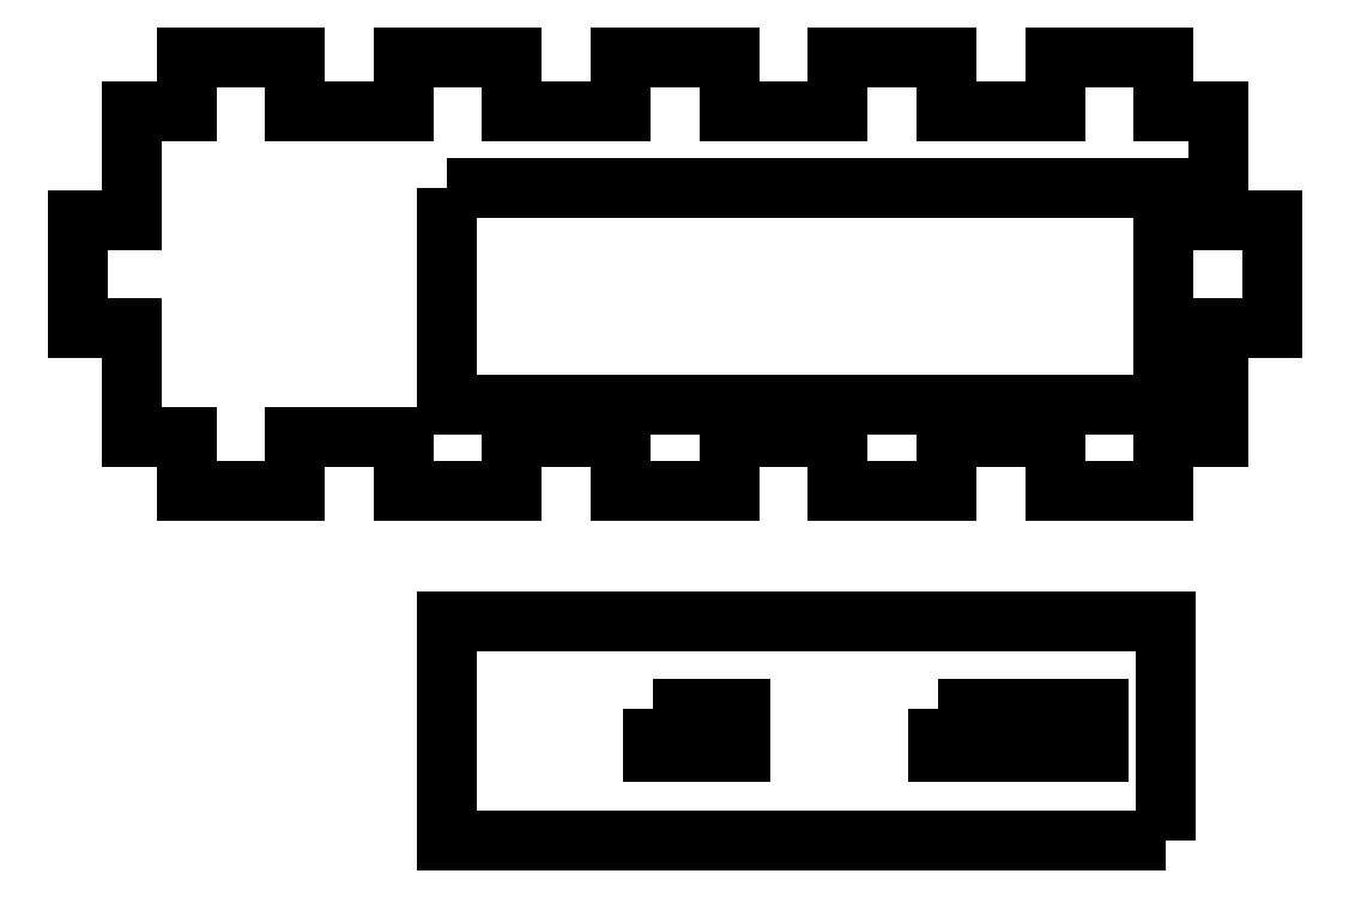
<metadata>
{"format":"dxf","ext":"dxf","renderer":"ezdxf+matplotlib","layout":"modelspace","background":"white","min_lineweight":24,"dpi":150}
</metadata>
<code>
0
SECTION
2
ENTITIES
0
LINE
8
0
10
55
20
-20
30
0
11
65
21
-20
31
0
0
LINE
8
0
10
65
20
-20
30
0
11
65
21
-15
31
0
0
LINE
8
0
10
-5
20
-20
30
0
11
5
21
-20
31
0
0
LINE
8
0
10
15
20
20
30
0
11
25
21
20
31
0
0
LINE
8
0
10
25
20
20
30
0
11
25
21
15
31
0
0
LINE
8
0
10
-5
20
15
30
0
11
-5
21
20
31
0
0
LINE
8
0
10
-25
20
-15
30
0
11
-25
21
-20
31
0
0
LINE
8
0
10
-25
20
-20
30
0
11
-15
21
-20
31
0
0
LINE
8
0
10
70
20
5
30
0
11
70
21
15
31
0
0
LINE
8
0
10
-15
20
15
30
0
11
-5
21
15
31
0
0
LINE
8
0
10
70
20
5
30
0
11
75
21
5
31
0
0
LINE
8
0
10
-15
20
20
30
0
11
-15
21
15
31
0
0
LINE
8
0
10
45
20
20
30
0
11
45
21
15
31
0
0
LINE
8
0
10
-15
20
-20
30
0
11
-15
21
-15
31
0
0
LINE
8
0
10
5
20
20
30
0
11
5
21
15
31
0
0
LINE
8
0
10
-25
20
20
30
0
11
-15
21
20
31
0
0
LINE
8
0
10
45
20
15
30
0
11
55
21
15
31
0
0
LINE
8
0
10
-15
20
-15
30
0
11
-5
21
-15
31
0
0
LINE
8
0
10
75
20
5
30
0
11
75
21
-5
31
0
0
LINE
8
0
10
5
20
15
30
0
11
15
21
15
31
0
0
LINE
8
0
10
35
20
15
30
0
11
35
21
20
31
0
0
LINE
8
0
10
15
20
15
30
0
11
15
21
20
31
0
0
LINE
8
0
10
35
20
20
30
0
11
45
21
20
31
0
0
LINE
8
0
10
25
20
15
30
0
11
35
21
15
31
0
0
LINE
8
0
10
45
20
-20
30
0
11
45
21
-15
31
0
0
LINE
8
0
10
45
20
-15
30
0
11
55
21
-15
31
0
0
LINE
8
0
10
55
20
-15
30
0
11
55
21
-20
31
0
0
LINE
8
0
10
15
20
-15
30
0
11
15
21
-20
31
0
0
LINE
8
0
10
70
20
-5
30
0
11
70
21
-15
31
0
0
LINE
8
0
10
15
20
-20
30
0
11
25
21
-20
31
0
0
LINE
8
0
10
5
20
-15
30
0
11
15
21
-15
31
0
0
LINE
8
0
10
25
20
-20
30
0
11
25
21
-15
31
0
0
LINE
8
0
10
75
20
-5
30
0
11
70
21
-5
31
0
0
LINE
8
0
10
25
20
-15
30
0
11
35
21
-15
31
0
0
LINE
8
0
10
70
20
-15
30
0
11
65
21
-15
31
0
0
LINE
8
0
10
35
20
-20
30
0
11
45
21
-20
31
0
0
LINE
8
0
10
35
20
-15
30
0
11
35
21
-20
31
0
0
LINE
8
0
10
5
20
-20
30
0
11
5
21
-15
31
0
0
LINE
8
0
10
-30
20
5
30
0
11
-30
21
15
31
0
0
LINE
8
0
10
-5
20
20
30
0
11
5
21
20
31
0
0
LINE
8
0
10
-25
20
-15
30
0
11
-30
21
-15
31
0
0
LINE
8
0
10
-35
20
5
30
0
11
-30
21
5
31
0
0
LINE
8
0
10
-30
20
-5
30
0
11
-35
21
-5
31
0
0
LINE
8
0
10
-35
20
-5
30
0
11
-35
21
4.441e-15
31
0
0
LINE
8
0
10
-5
20
-15
30
0
11
-5
21
-20
31
0
0
LINE
8
0
10
-30
20
15
30
0
11
-25
21
15
31
0
0
LINE
8
0
10
-25
20
15
30
0
11
-25
21
20
31
0
0
LINE
8
0
10
65
20
15
30
0
11
70
21
15
31
0
0
LINE
8
0
10
-30
20
-5
30
0
11
-30
21
-15
31
0
0
LINE
8
0
10
-35
20
4.441e-15
30
0
11
-35
21
5
31
0
0
LINE
8
0
10
65
20
20
30
0
11
65
21
15
31
0
0
LINE
8
0
10
55
20
20
30
0
11
65
21
20
31
0
0
LINE
8
0
10
55
20
15
30
0
11
55
21
20
31
0
0
LWPOLYLINE
8
0
90
4
70
1
43
0
10
-1
20
8
10
65
20
8
10
65
20
-12
10
-1
20
-12
0
LWPOLYLINE
8
0
90
4
70
1
43
0
10
65.2
20
-52.2
10
-1
20
-52.2
10
-1
20
-32
10
65.2
20
-32
0
LWPOLYLINE
8
0
90
4
70
1
43
0
10
44.22
20
-40
10
59
20
-40
10
59
20
-44
10
44.22
20
-44
0
LWPOLYLINE
8
0
90
4
70
1
43
0
10
17.91
20
-40
10
26
20
-40
10
26
20
-44
10
17.91
20
-44
0
ENDSEC
0
EOF

</code>
